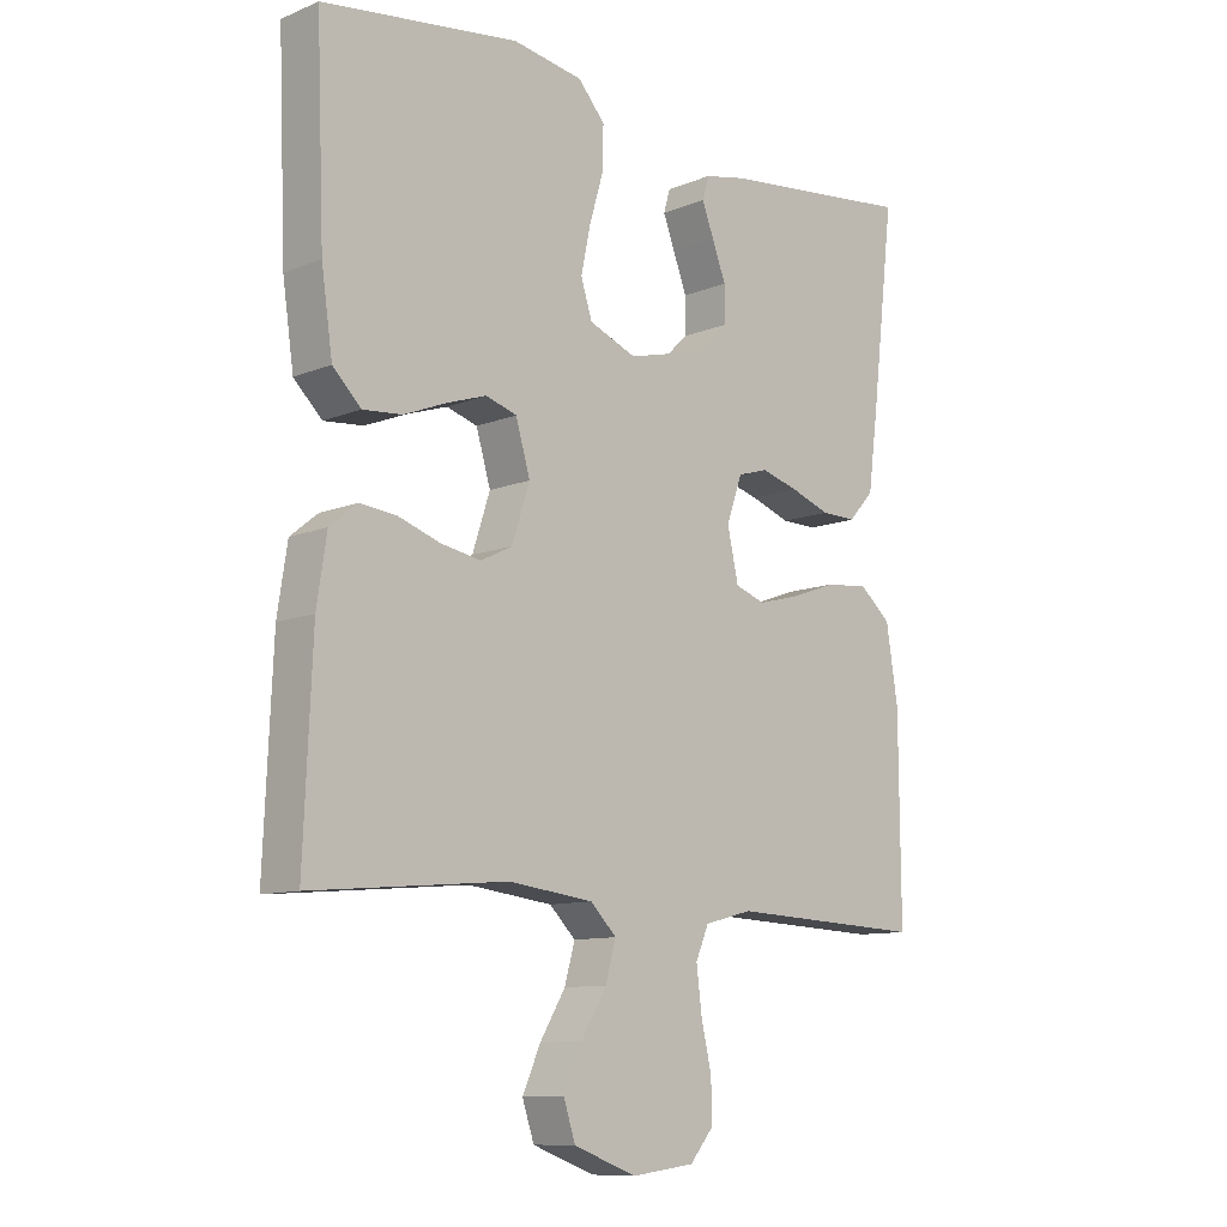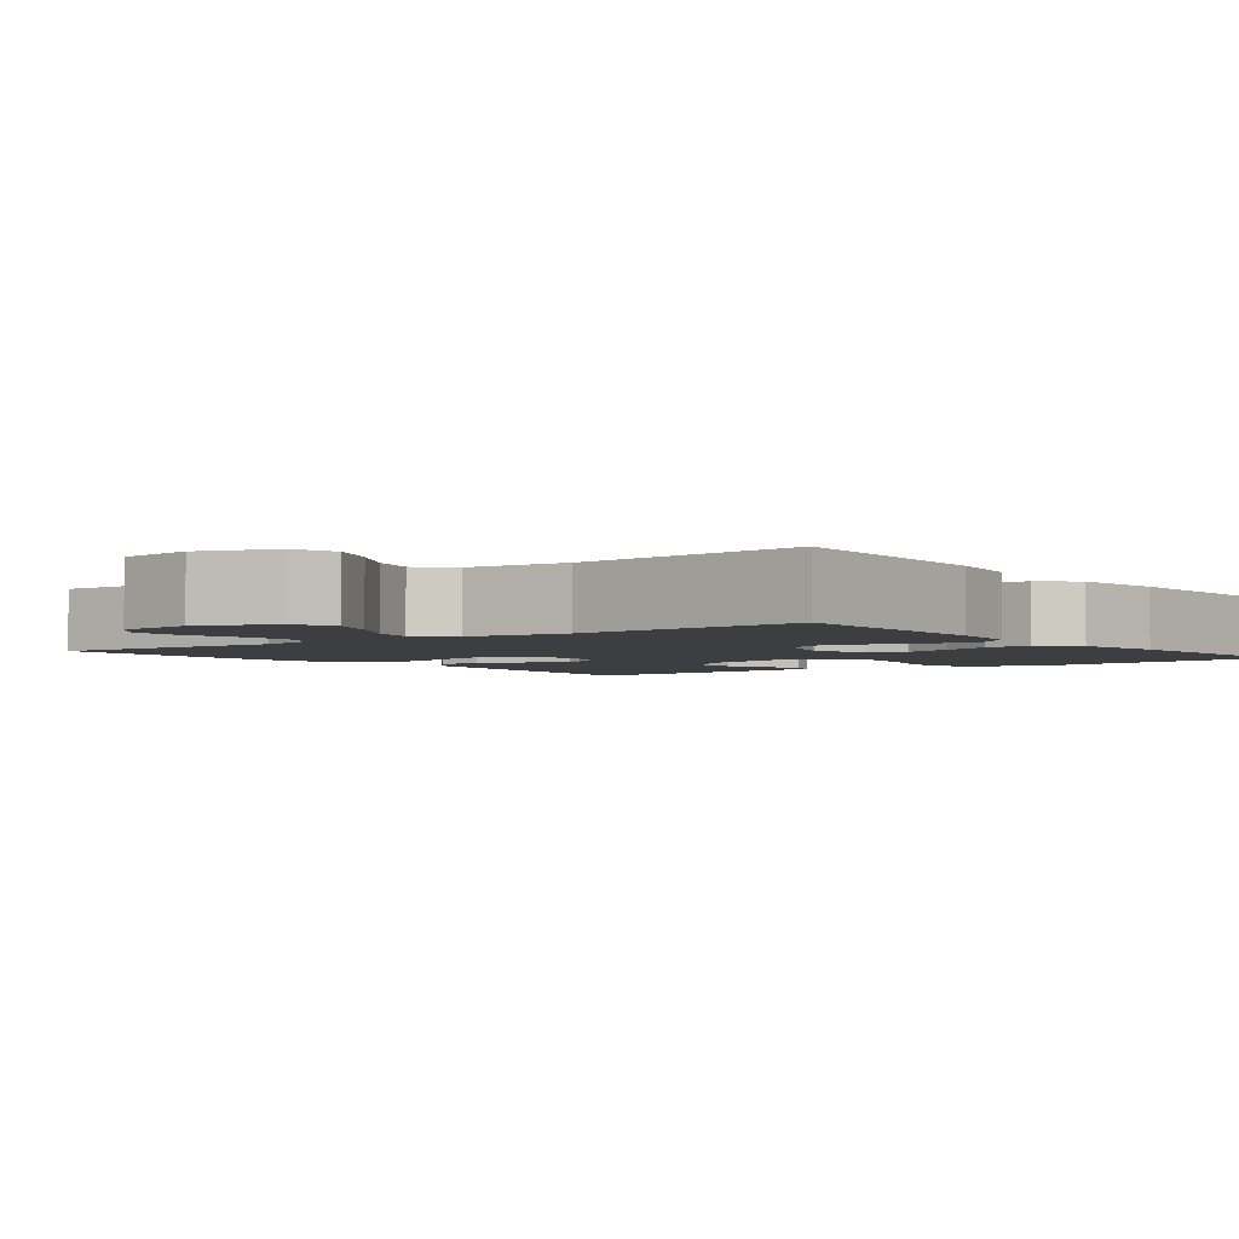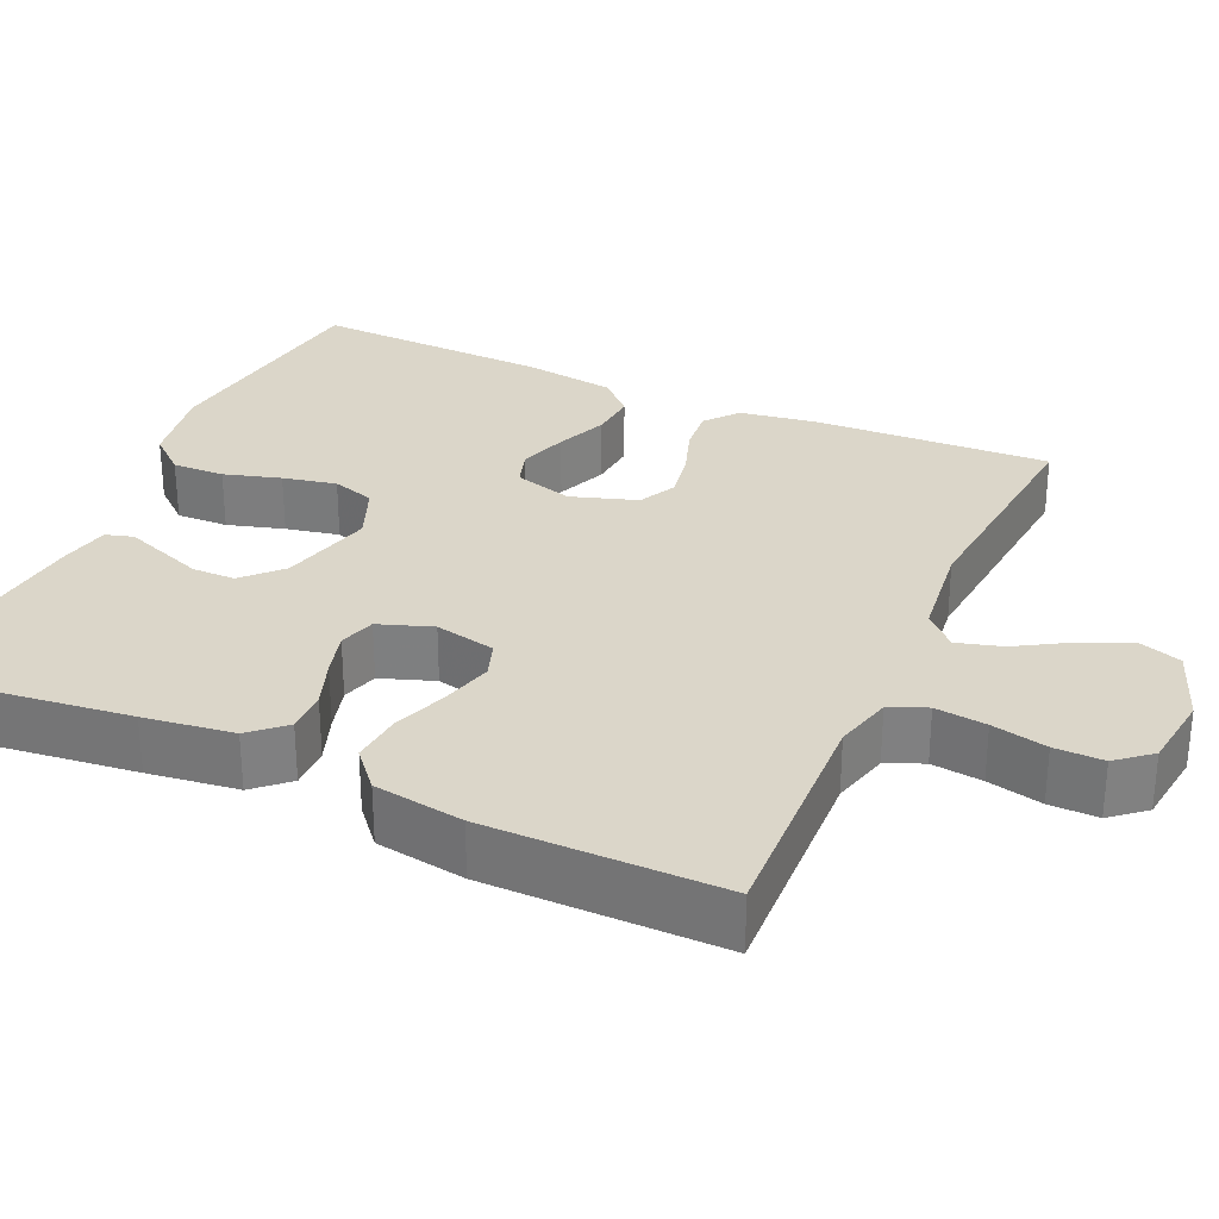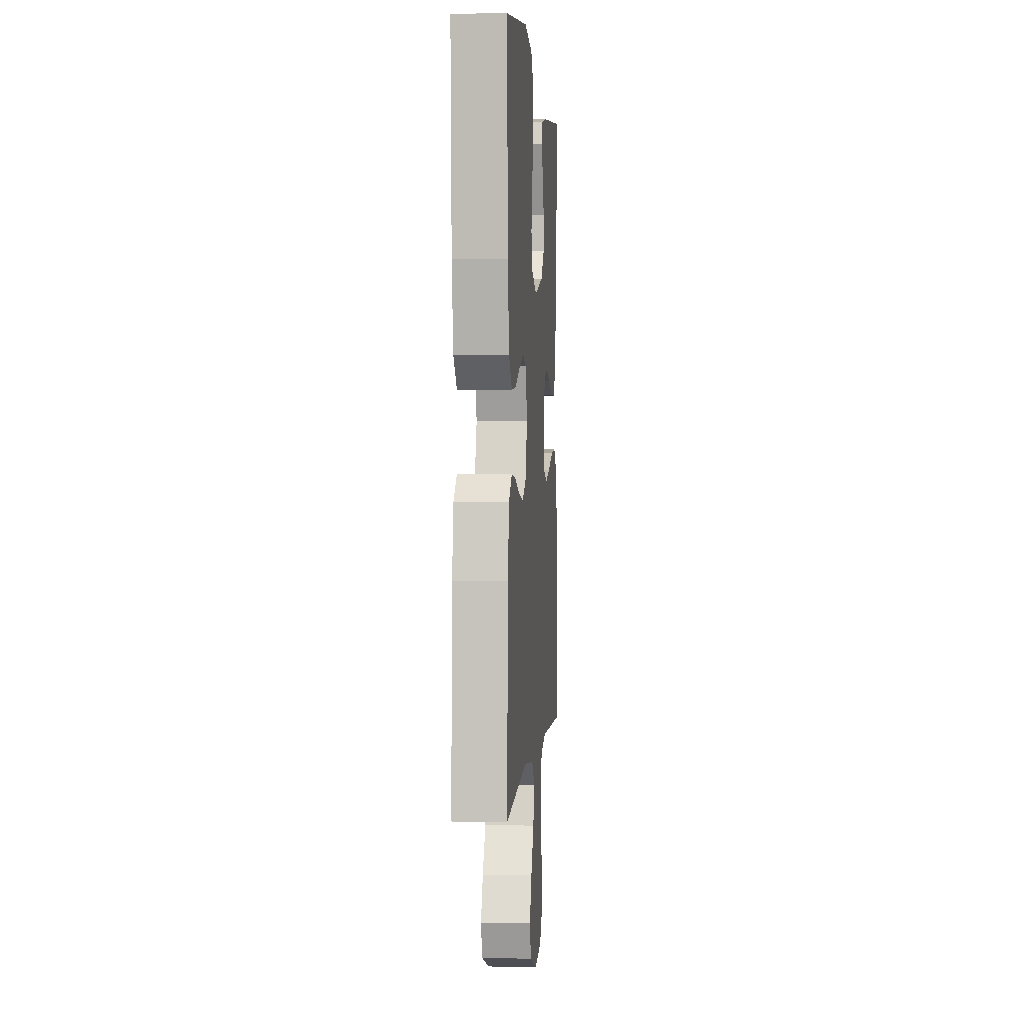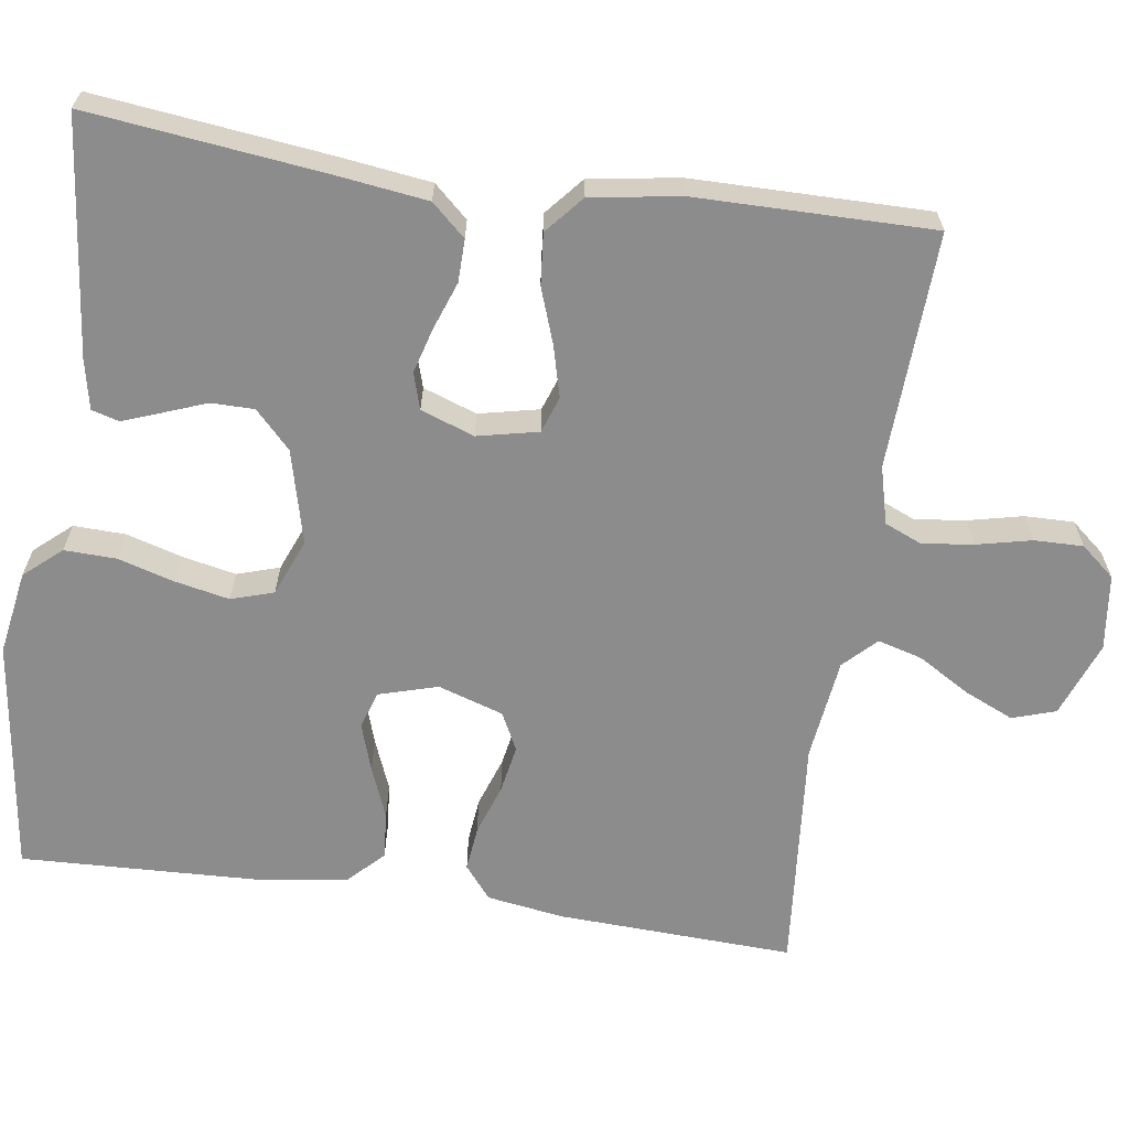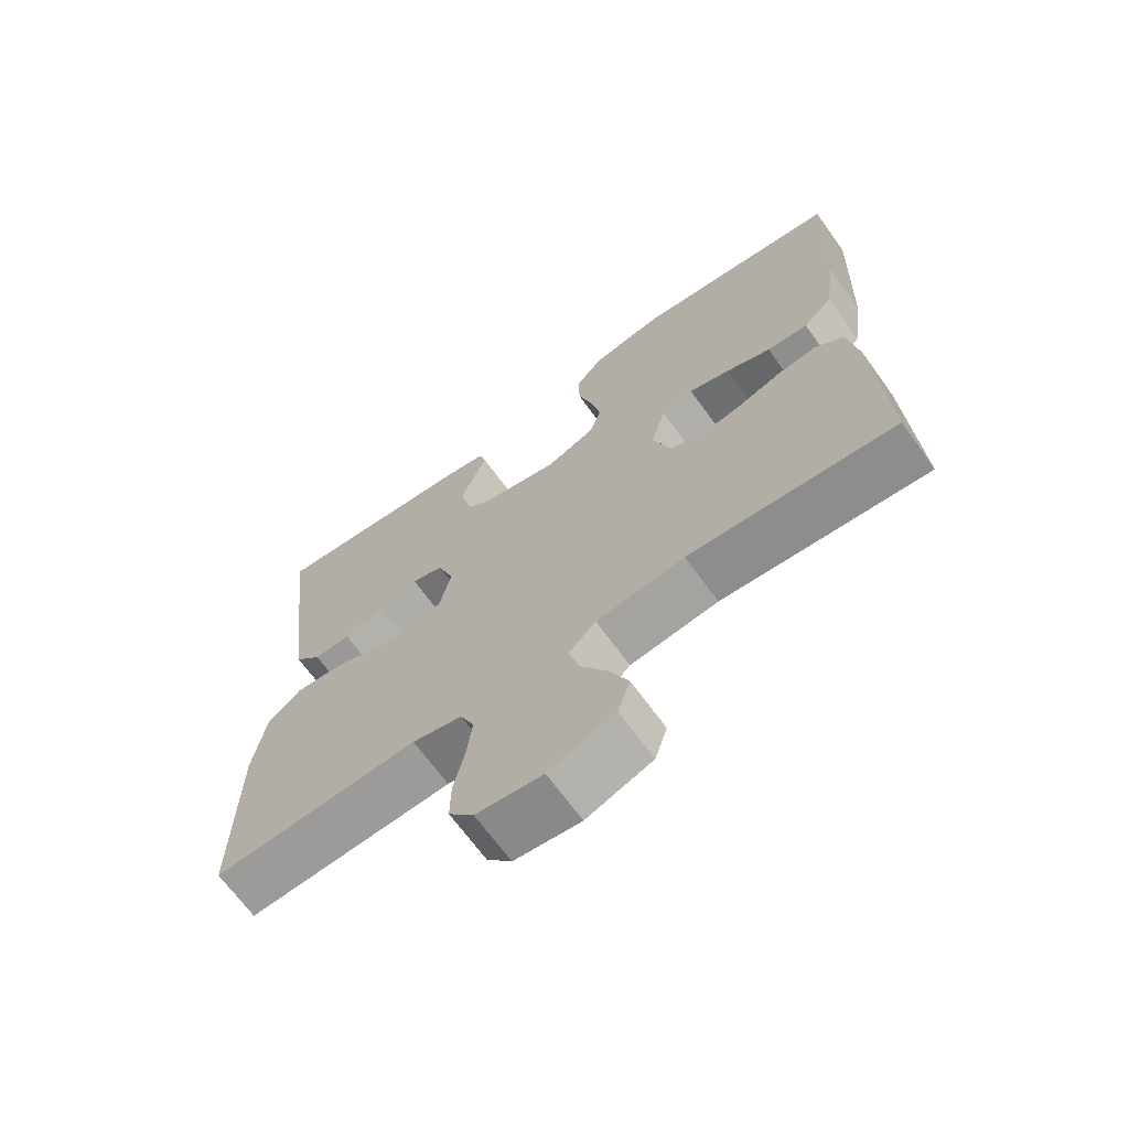
<metadata>
{"format":"obj","ext":"obj","renderer":"f3d","projection":"perspective","resolution":1024,"background":"white","views":[{"elev":-10.4,"azim":-44.5,"up":"+Z"},{"elev":-3.1,"azim":-142.8,"up":"+Y"},{"elev":29.7,"azim":114.2,"up":"+Y"},{"elev":2.2,"azim":-85.3,"up":"+Z"},{"elev":-64.2,"azim":81.7,"up":"+Y"},{"elev":-68.2,"azim":-144.1,"up":"+Z"}]}
</metadata>
<code>
v -0.5 0.07 -0.5
v -0.487 0.07 -0.2
v -0.472 0.07 -0.102
v -0.43 0.07 -0.068
v -0.373 0.07 -0.074
v -0.309 0.07 -0.096
v -0.248 0.07 -0.107
v -0.2 0.07 -0.083
v -0.173 0.07 0
v -0.195 0.07 0.075
v -0.242 0.07 0.09
v -0.303 0.07 0.07
v -0.368 0.07 0.044
v -0.428 0.07 0.039
v -0.471 0.07 0.082
v -0.488 0.07 0.2
v -0.5 0.07 0.5
v -0.2 0.07 0.54
v -0.093 0.07 0.522
v -0.052 0.07 0.475
v -0.054 0.07 0.409
v -0.075 0.07 0.337
v -0.089 0.07 0.269
v -0.072 0.07 0.215
v 0 0.07 0.186
v 0.119 0.07 0.216
v 0.166 0.07 0.261
v 0.166 0.07 0.316
v 0.145 0.07 0.371
v 0.127 0.07 0.419
v 0.137 0.07 0.454
v 0.2 0.07 0.467
v 0.5 0.07 0.5
v 0.465 0.07 0.2
v 0.45 0.07 0.086
v 0.411 0.07 0.043
v 0.357 0.07 0.044
v 0.296 0.07 0.066
v 0.239 0.07 0.082
v 0.193 0.07 0.068
v 0.169 0.07 0
v 0.186 0.07 -0.077
v 0.232 0.07 -0.093
v 0.297 0.07 -0.076
v 0.367 0.07 -0.051
v 0.432 0.07 -0.045
v 0.48 0.07 -0.086
v 0.498 0.07 -0.2
v 0.5 0.07 -0.5
v 0.2 0.07 -0.487
v 0.127 0.07 -0.506
v 0.107 0.07 -0.553
v 0.115 0.07 -0.618
v 0.131 0.07 -0.688
v 0.132 0.07 -0.75
v 0.096 0.07 -0.793
v 0 0.07 -0.805
v -0.096 0.07 -0.769
v -0.114 0.07 -0.714
v -0.086 0.07 -0.651
v -0.047 0.07 -0.586
v -0.031 0.07 -0.529
v -0.071 0.07 -0.489
v -0.2 0.07 -0.473
v -0.5 0 -0.5
v -0.487 0 -0.2
v -0.472 0 -0.102
v -0.43 0 -0.068
v -0.373 0 -0.074
v -0.309 0 -0.096
v -0.248 0 -0.107
v -0.2 0 -0.083
v -0.173 0 0
v -0.195 0 0.075
v -0.242 0 0.09
v -0.303 0 0.07
v -0.368 0 0.044
v -0.428 0 0.039
v -0.471 0 0.082
v -0.488 0 0.2
v -0.5 0 0.5
v -0.2 0 0.54
v -0.093 0 0.522
v -0.052 0 0.475
v -0.054 0 0.409
v -0.075 0 0.337
v -0.089 0 0.269
v -0.072 0 0.215
v 0 0 0.186
v 0.119 0 0.216
v 0.166 0 0.261
v 0.166 0 0.316
v 0.145 0 0.371
v 0.127 0 0.419
v 0.137 0 0.454
v 0.2 0 0.467
v 0.5 0 0.5
v 0.465 0 0.2
v 0.45 0 0.086
v 0.411 0 0.043
v 0.357 0 0.044
v 0.296 0 0.066
v 0.239 0 0.082
v 0.193 0 0.068
v 0.169 0 0
v 0.186 0 -0.077
v 0.232 0 -0.093
v 0.297 0 -0.076
v 0.367 0 -0.051
v 0.432 0 -0.045
v 0.48 0 -0.086
v 0.498 0 -0.2
v 0.5 0 -0.5
v 0.2 0 -0.487
v 0.127 0 -0.506
v 0.107 0 -0.553
v 0.115 0 -0.618
v 0.131 0 -0.688
v 0.132 0 -0.75
v 0.096 0 -0.793
v 0 0 -0.805
v -0.096 0 -0.769
v -0.114 0 -0.714
v -0.086 0 -0.651
v -0.047 0 -0.586
v -0.031 0 -0.529
v -0.071 0 -0.489
v -0.2 0 -0.473
f 58 59 60 61
f 58 61 62
f 57 58 62
f 56 57 62
f 53 54 55 56
f 52 53 56 62
f 51 52 62 63
f 47 48 49 50
f 44 45 46 47
f 43 44 47 50
f 42 43 50 51
f 35 36 37 38
f 35 38 39
f 34 35 39
f 33 34 39 40
f 28 29 30 31
f 28 31 32 33
f 19 20 21 22
f 19 22 23
f 18 19 23
f 17 18 23 24
f 15 16 17 24
f 12 13 14 15
f 11 12 15 24
f 3 4 5 6
f 3 6 7
f 64 1 2 3
f 64 3 7
f 63 64 7 8
f 41 42 51 63
f 40 41 63 8
f 27 28 33 40
f 26 27 40
f 25 26 40 8
f 10 11 24 25
f 9 10 25
f 8 9 25
f 125 124 123 122
f 126 125 122
f 126 122 121
f 126 121 120
f 120 119 118 117
f 126 120 117 116
f 127 126 116 115
f 114 113 112 111
f 111 110 109 108
f 114 111 108 107
f 115 114 107 106
f 102 101 100 99
f 103 102 99
f 103 99 98
f 104 103 98 97
f 95 94 93 92
f 97 96 95 92
f 86 85 84 83
f 87 86 83
f 87 83 82
f 88 87 82 81
f 88 81 80 79
f 79 78 77 76
f 88 79 76 75
f 70 69 68 67
f 71 70 67
f 67 66 65 128
f 71 67 128
f 72 71 128 127
f 127 115 106 105
f 72 127 105 104
f 104 97 92 91
f 104 91 90
f 72 104 90 89
f 89 88 75 74
f 89 74 73
f 89 73 72
f 1 65 66 2
f 2 66 67 3
f 3 67 68 4
f 4 68 69 5
f 5 69 70 6
f 6 70 71 7
f 7 71 72 8
f 8 72 73 9
f 9 73 74 10
f 10 74 75 11
f 11 75 76 12
f 12 76 77 13
f 13 77 78 14
f 14 78 79 15
f 15 79 80 16
f 16 80 81 17
f 17 81 82 18
f 18 82 83 19
f 19 83 84 20
f 20 84 85 21
f 21 85 86 22
f 22 86 87 23
f 23 87 88 24
f 24 88 89 25
f 25 89 90 26
f 26 90 91 27
f 27 91 92 28
f 28 92 93 29
f 29 93 94 30
f 30 94 95 31
f 31 95 96 32
f 32 96 97 33
f 33 97 98 34
f 34 98 99 35
f 35 99 100 36
f 36 100 101 37
f 37 101 102 38
f 38 102 103 39
f 39 103 104 40
f 40 104 105 41
f 41 105 106 42
f 42 106 107 43
f 43 107 108 44
f 44 108 109 45
f 45 109 110 46
f 46 110 111 47
f 47 111 112 48
f 48 112 113 49
f 49 113 114 50
f 50 114 115 51
f 51 115 116 52
f 52 116 117 53
f 53 117 118 54
f 54 118 119 55
f 55 119 120 56
f 56 120 121 57
f 57 121 122 58
f 58 122 123 59
f 59 123 124 60
f 60 124 125 61
f 61 125 126 62
f 62 126 127 63
f 63 127 128 64
f 64 128 65 1

</code>
